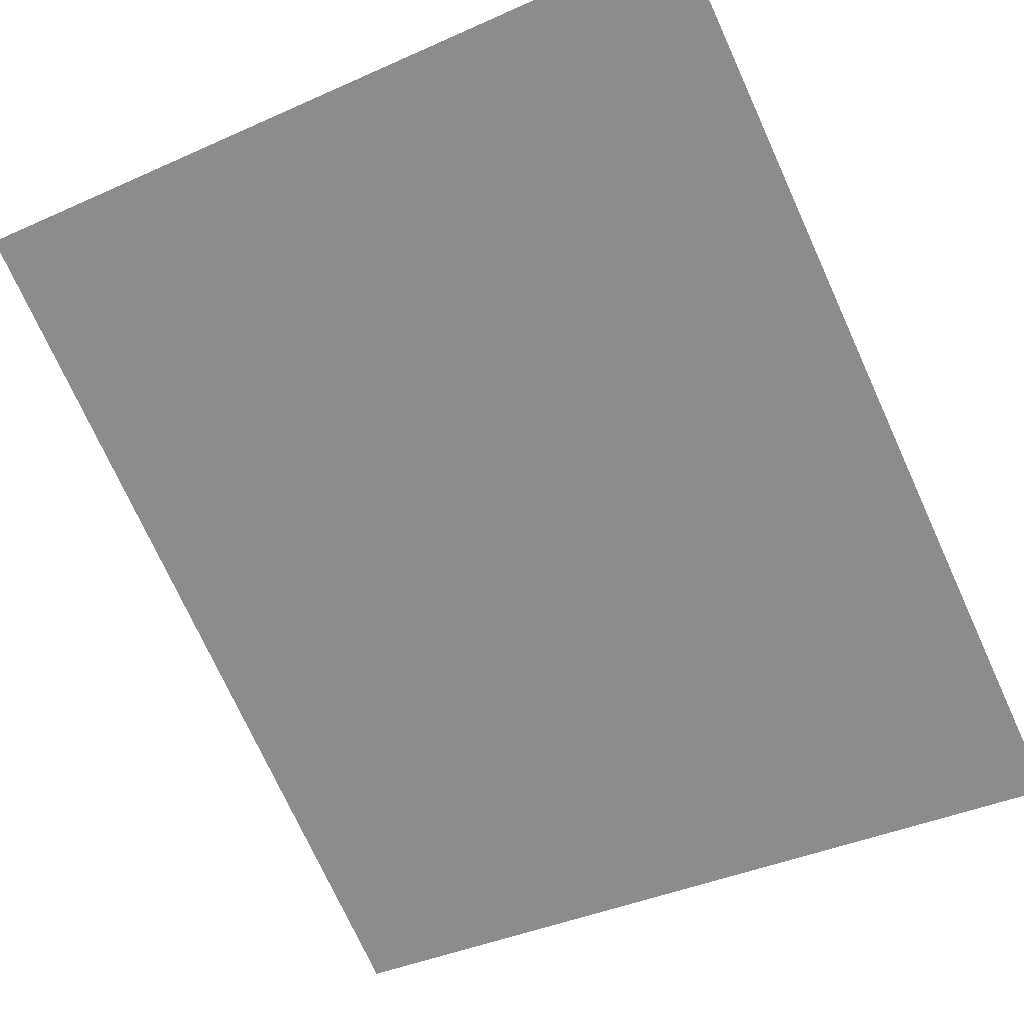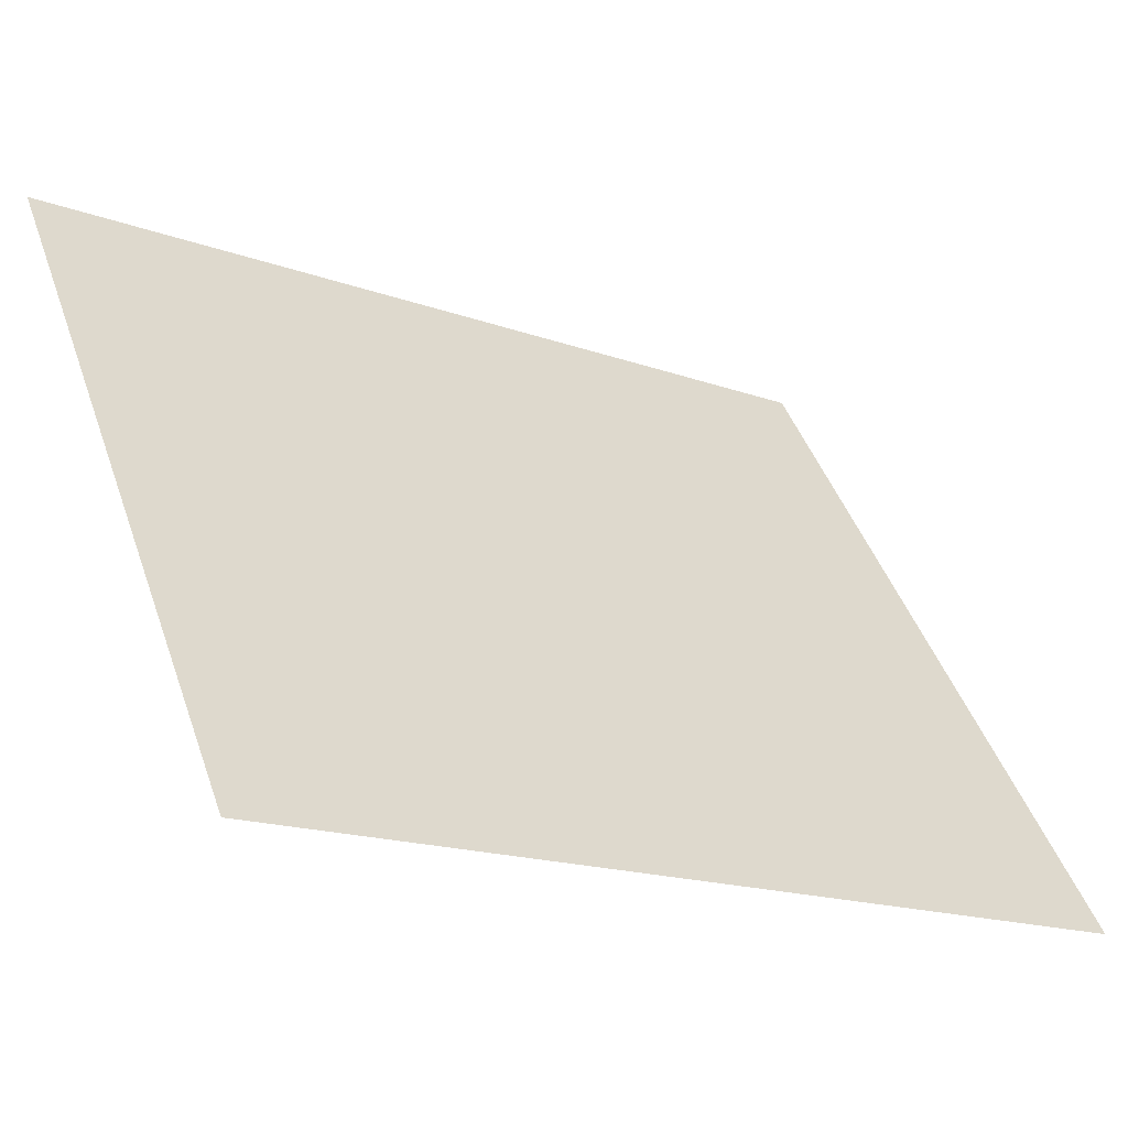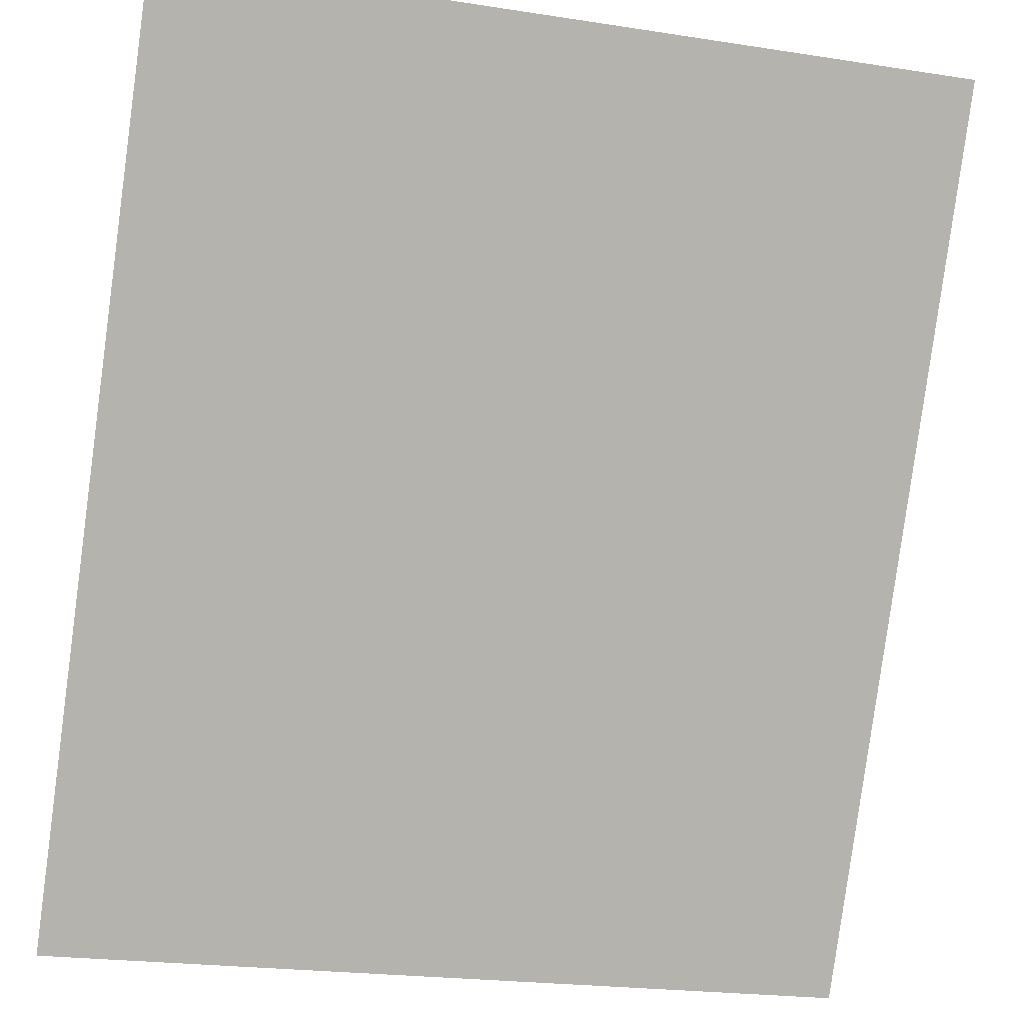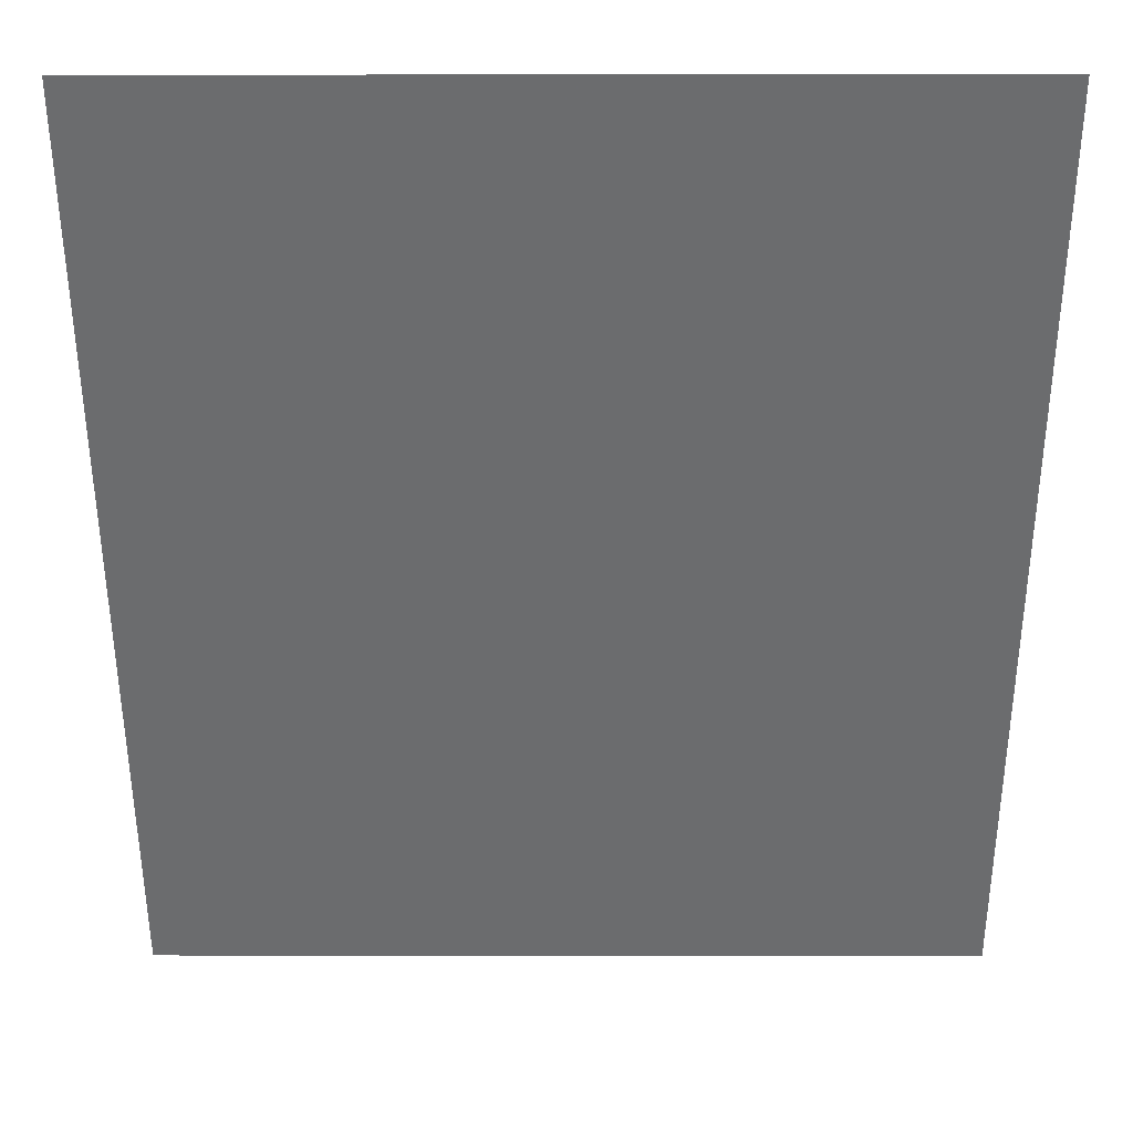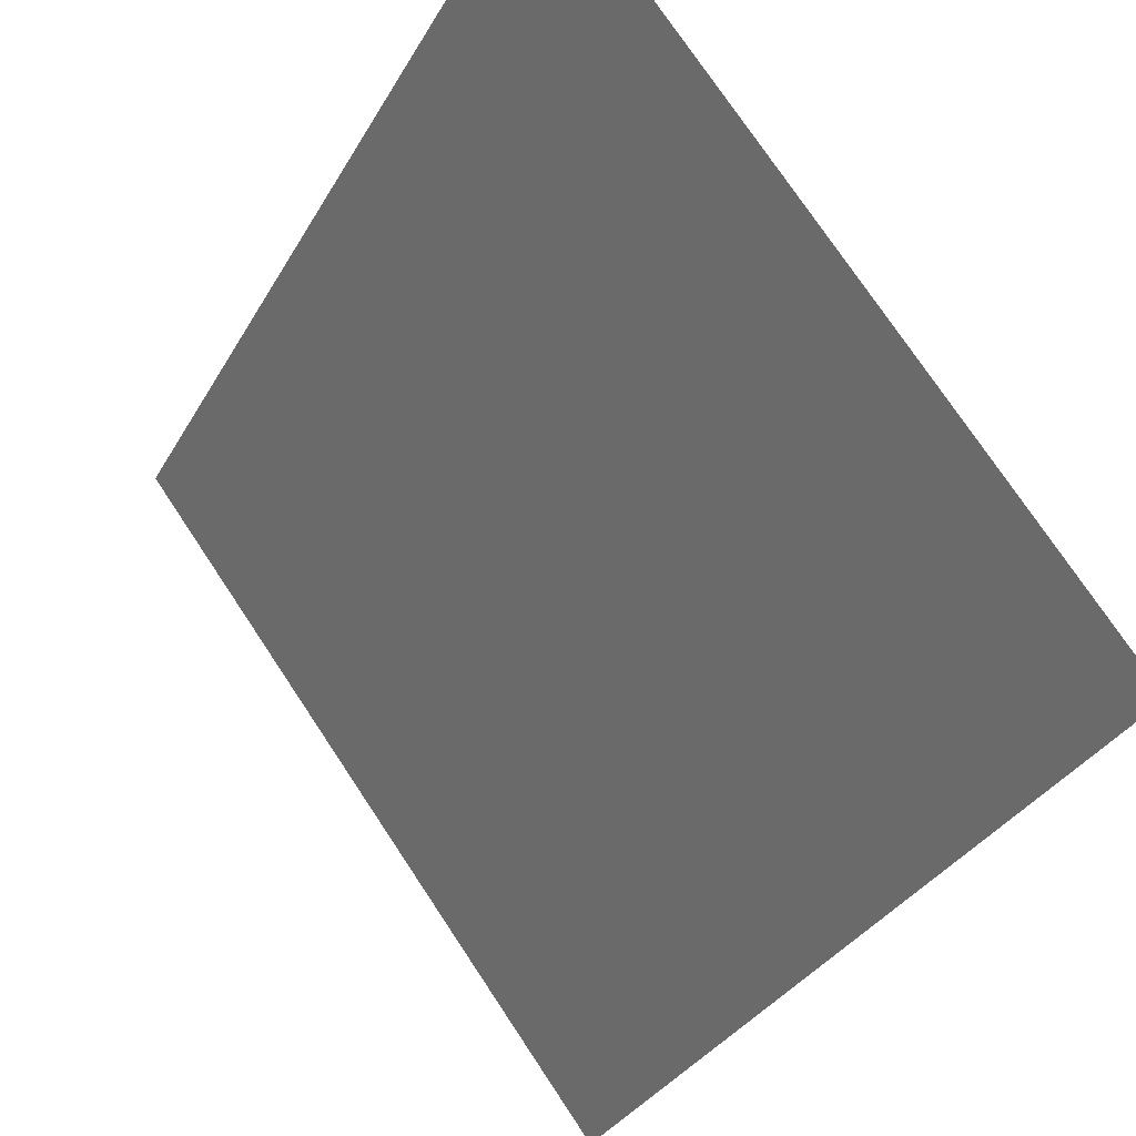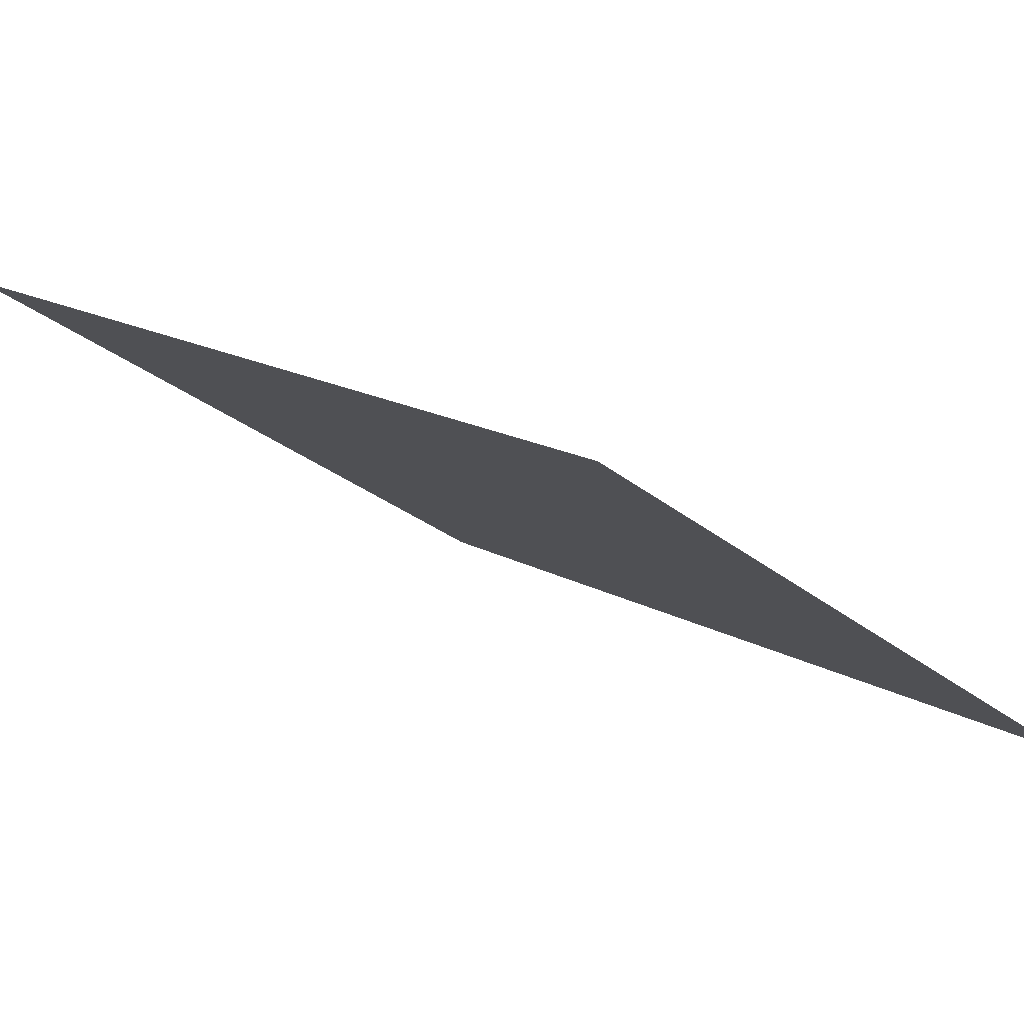
<metadata>
{"format":"obj","ext":"obj","renderer":"f3d","projection":"perspective","resolution":1024,"background":"white","views":[{"elev":-39.7,"azim":29.0,"up":"+Y"},{"elev":44.6,"azim":71.3,"up":"+Y"},{"elev":-22.0,"azim":164.9,"up":"+Z"},{"elev":5.4,"azim":-179.8,"up":"+Z"},{"elev":75.2,"azim":56.4,"up":"+Z"},{"elev":-26.8,"azim":128.3,"up":"+Y"}]}
</metadata>
<code>
v -1.5 -0.9 -1.5
v -1.5  0.9  1.5
v  1.5  0.9  1.5
v  1.5 -0.9 -1.5
f 1 2 3
f 1 3 4
f 1 3 2
f 1 4 3

</code>
